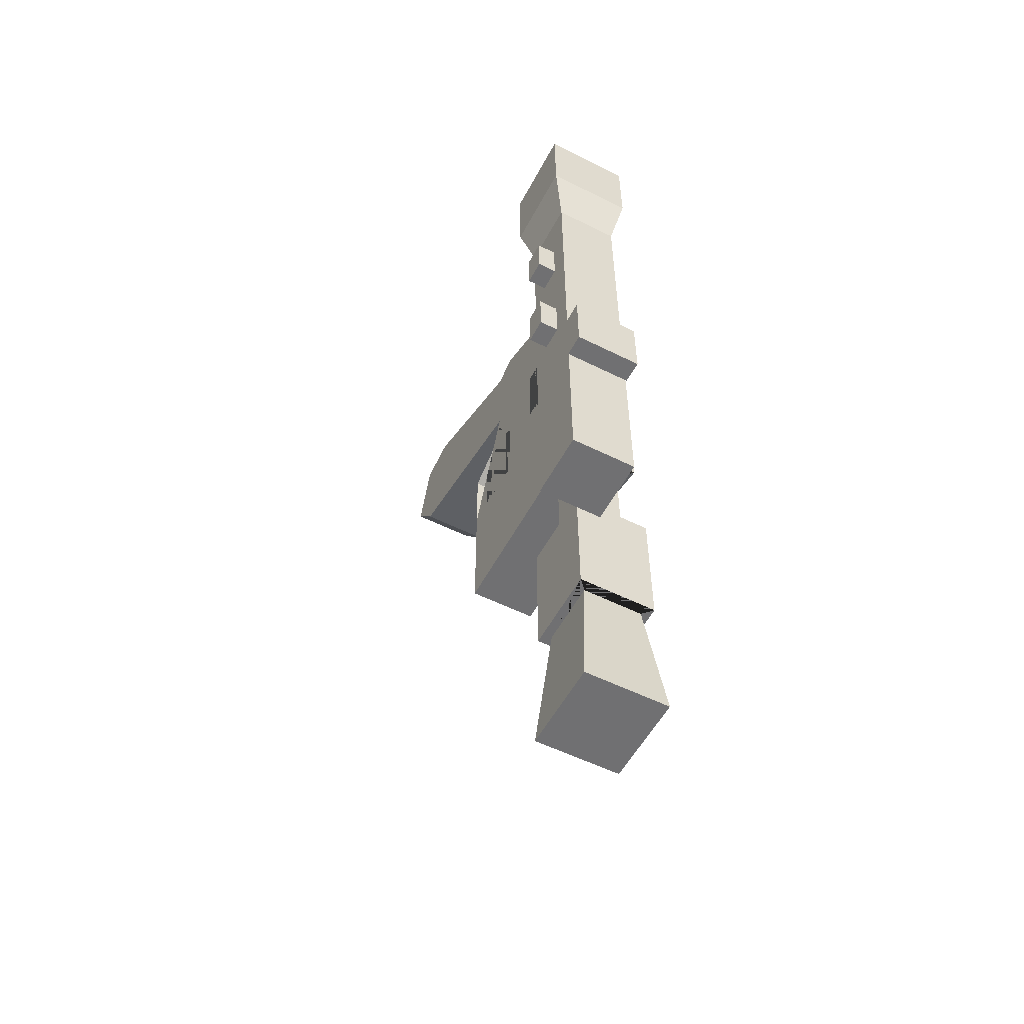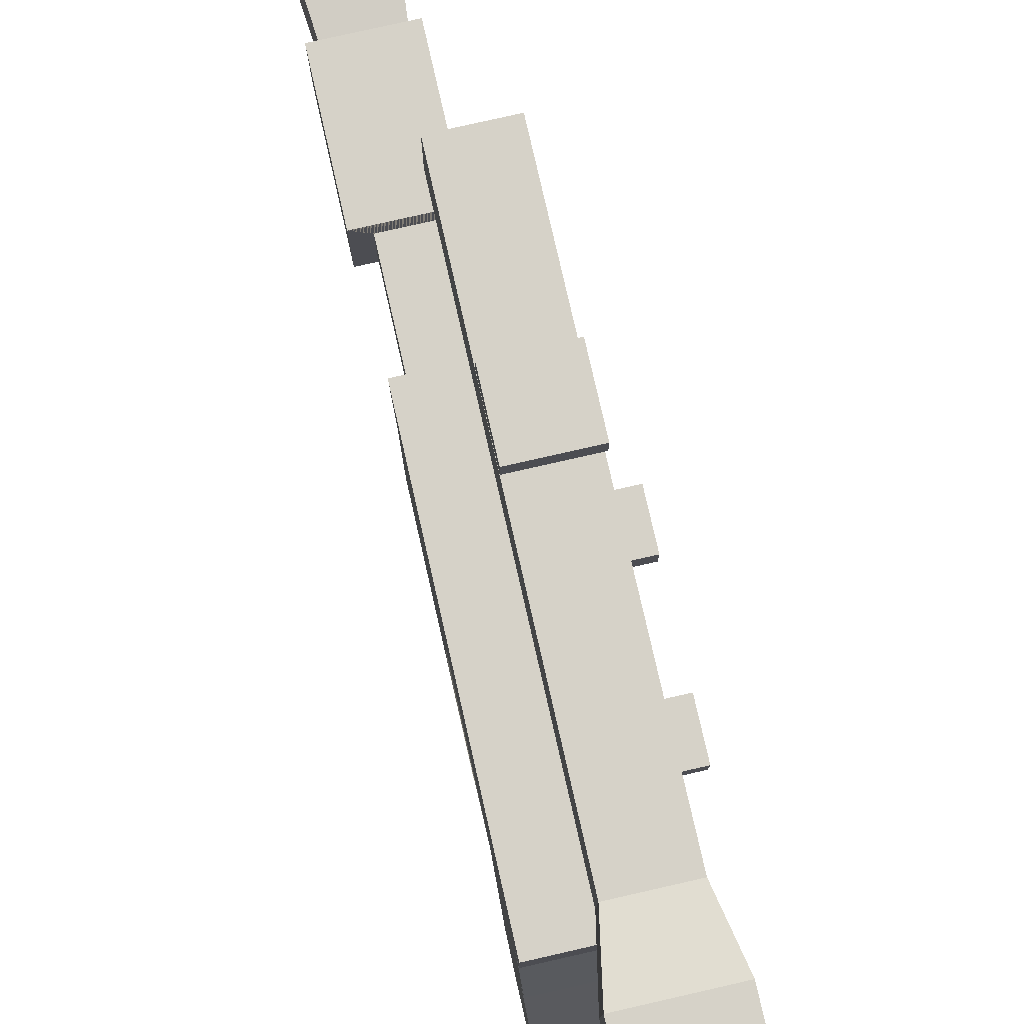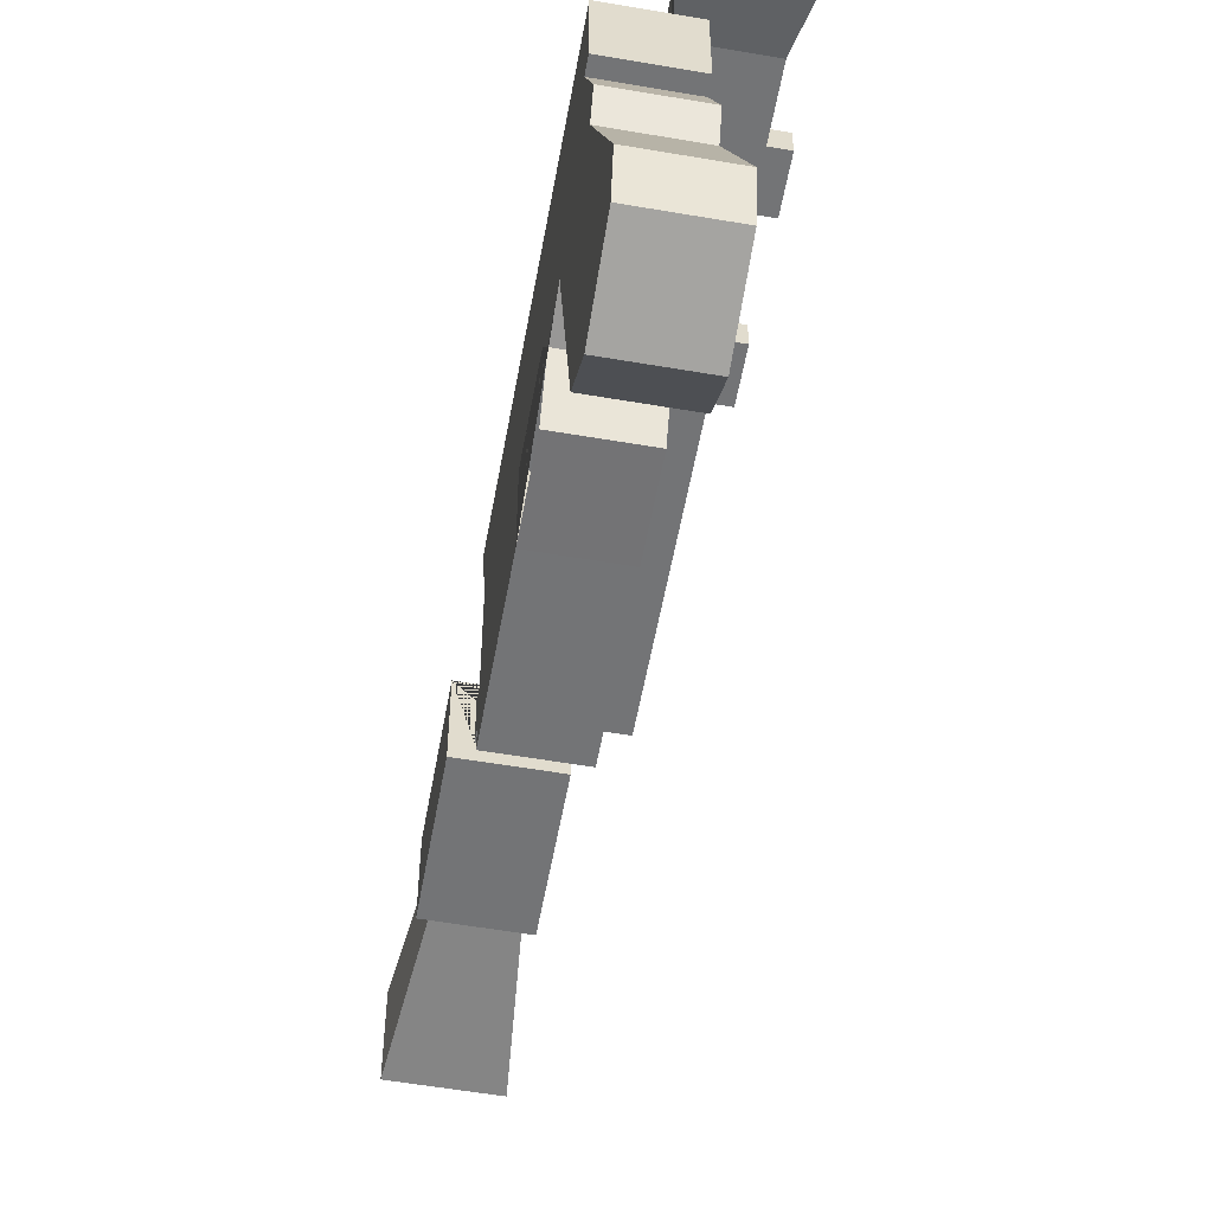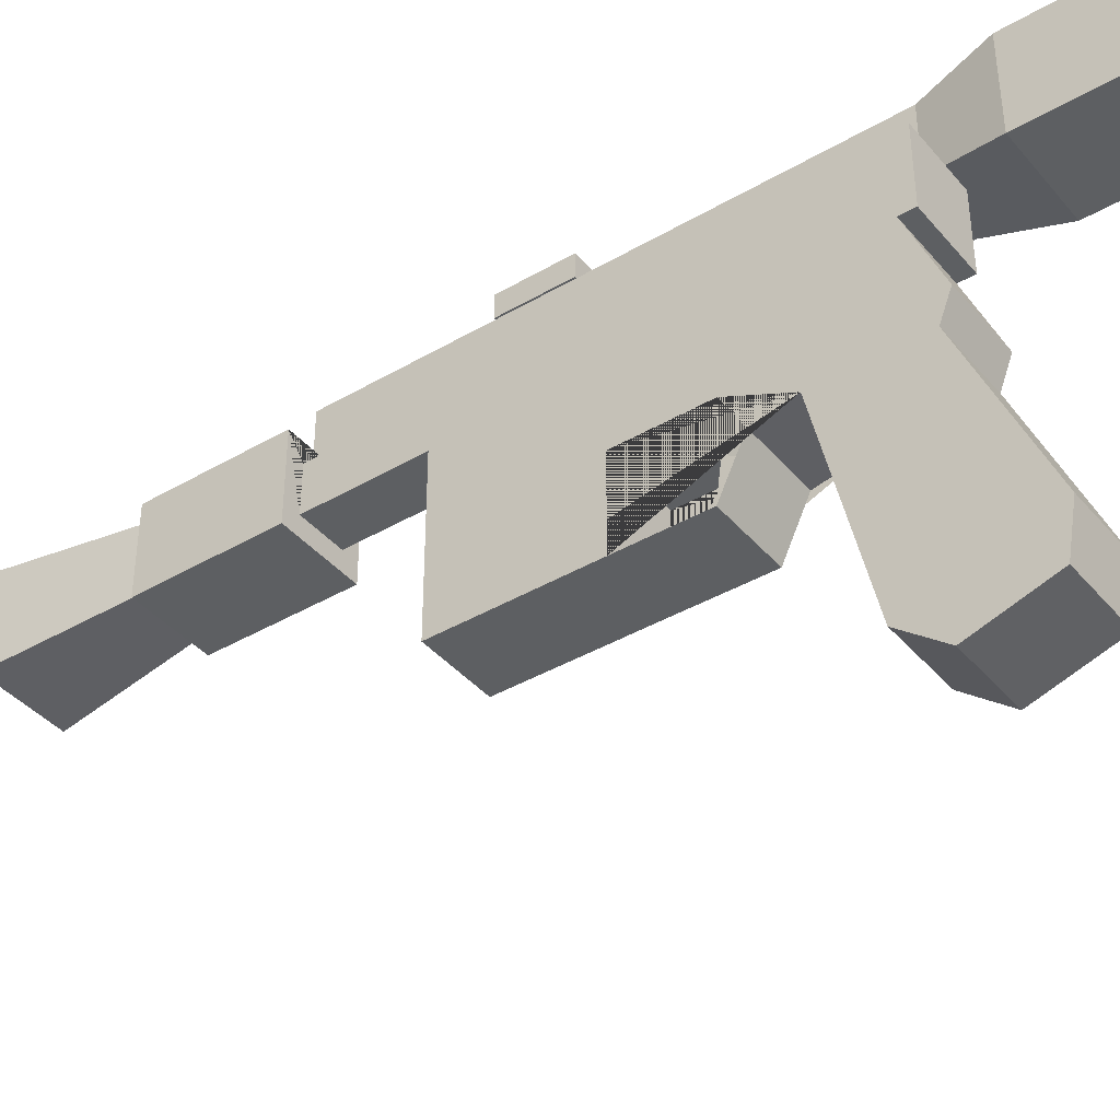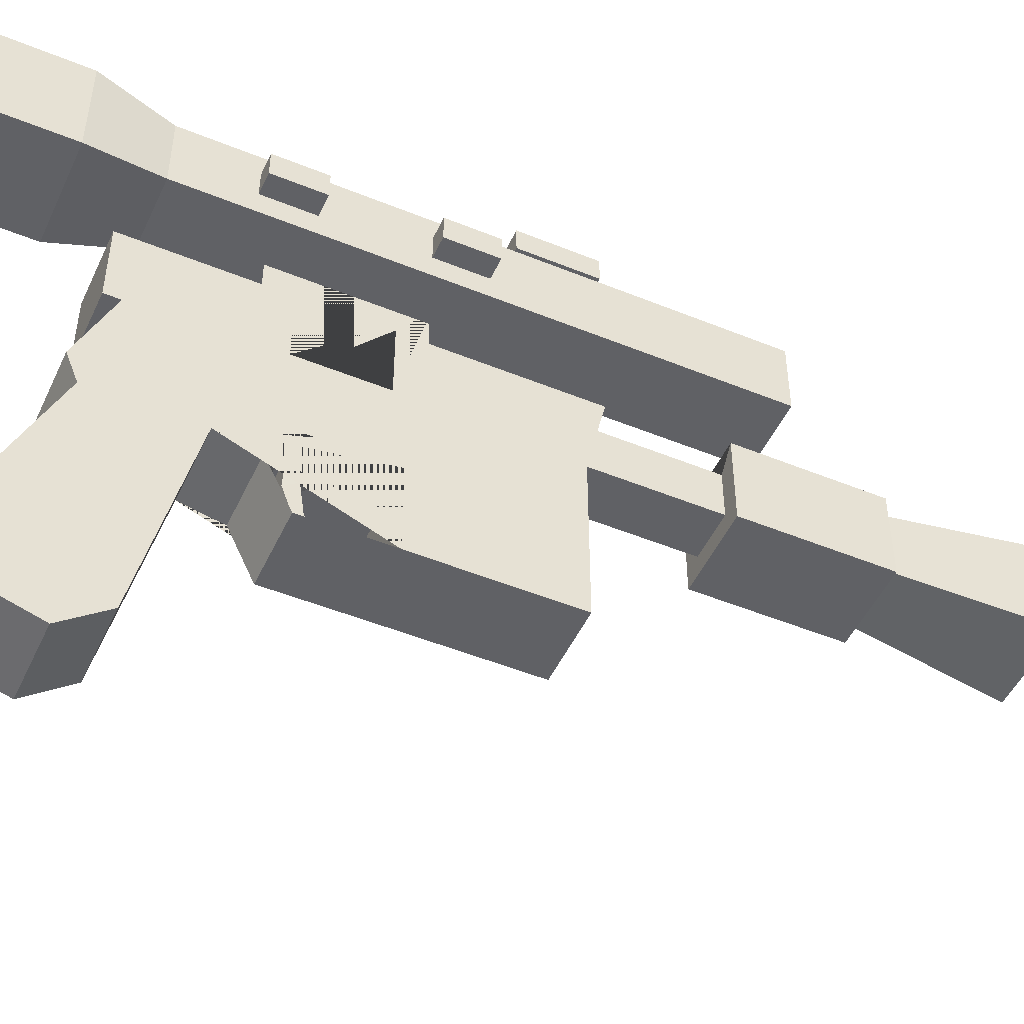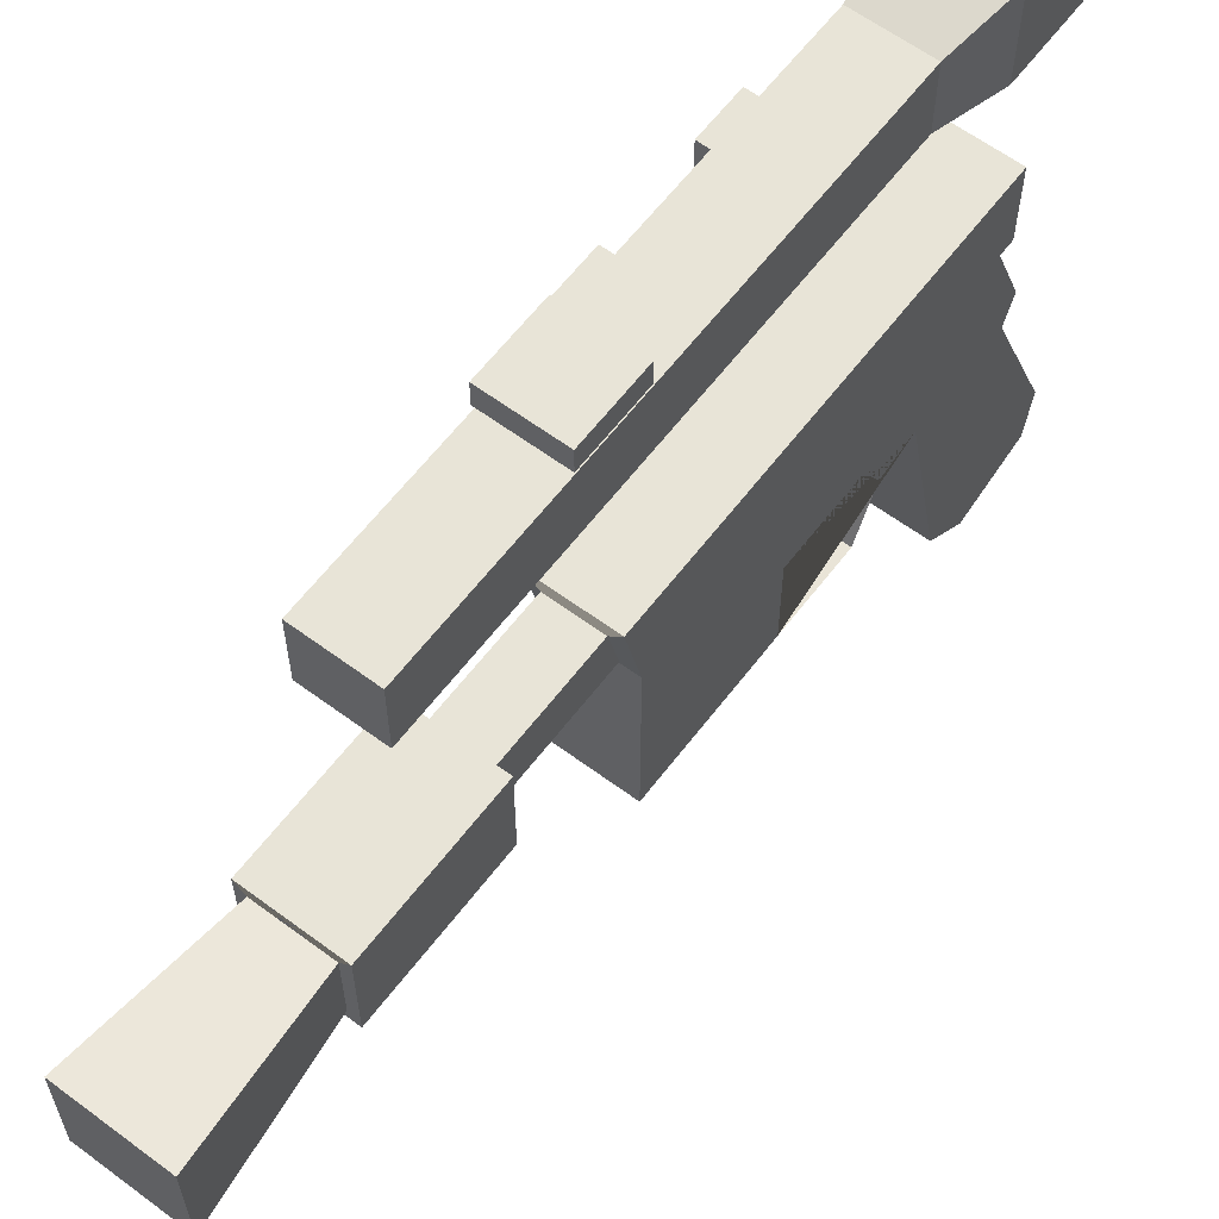
<metadata>
{"format":"obj","ext":"obj","renderer":"f3d","projection":"perspective","resolution":1024,"background":"white","views":[{"elev":-55.0,"azim":152.3,"up":"+Z"},{"elev":78.4,"azim":-12.8,"up":"+Y"},{"elev":-56.2,"azim":-10.2,"up":"+Y"},{"elev":-39.7,"azim":-54.0,"up":"+Y"},{"elev":-49.1,"azim":65.6,"up":"+Y"},{"elev":61.3,"azim":-142.9,"up":"+Y"}]}
</metadata>
<code>
g default
v -0.06405 0.3427 0.1465
v 0.06405 0.3427 0.1465
v -0.06405 0.6336 -0.1102
v 0.06405 0.6336 -0.1102
v -0.06405 0.3427 -0.1102
v 0.06405 0.3427 -0.1102
v 0.06405 0.4965 0.1465
v -0.06405 0.4965 0.1465
v 0.06405 0.4965 0.5951
v -0.06405 0.4965 0.5951
v 0.06405 0.6336 0.5382
v -0.06405 0.6336 0.5382
v 0.06405 0.4965 0.2965
v -0.06405 0.4965 0.2965
v 0.06405 0.4467 0.4026
v -0.06405 0.4467 0.4026
v 0.06405 0.4467 0.5752
v -0.06405 0.4467 0.5752
v 0.06405 0.08664 0.4839
v -0.06405 0.08664 0.4839
v 0.06405 0.1514 0.7013
v -0.06405 0.1514 0.7013
v 0.06405 0.02856 0.5569
v -0.06405 0.02856 0.5569
v 0.06405 0.06839 0.6864
v -0.06405 0.06839 0.6864
v 0.06405 0.4318 0.3329
v -0.06405 0.4318 0.3329
v 0.06405 0.3422 0.2897
v -0.06405 0.3422 0.2897
v -0.06405 0.6336 0.5643
v 0.06405 0.6336 0.5643
v -0.06405 0.7672 -0.1409
v 0.06405 0.7672 -0.1409
v -0.06405 0.7672 0.5643
v 0.06405 0.7672 0.5643
v -0.04155 0.6557 -0.1182
v 0.04155 0.6557 -0.1182
v -0.04155 0.7395 -0.1383
v 0.04155 0.7395 -0.1383
v -0.04155 0.6557 -0.3283
v 0.04155 0.6557 -0.3283
v -0.04155 0.7395 -0.3283
v 0.04155 0.7395 -0.3283
v -0.07273 0.6208 -0.3283
v 0.07273 0.6208 -0.3283
v -0.07273 0.7743 -0.3283
v 0.07273 0.7743 -0.3283
v -0.07273 0.6208 -0.5719
v 0.07273 0.6208 -0.5719
v -0.07273 0.7743 -0.5719
v 0.07273 0.7743 -0.5719
v -0.05568 0.6388 -0.5719
v 0.05568 0.6388 -0.5719
v -0.05568 0.7564 -0.5719
v 0.05568 0.7564 -0.5719
v -0.07874 0.6145 -0.8267
v 0.07874 0.6145 -0.8267
v -0.07874 0.7807 -0.8267
v 0.07874 0.7807 -0.8267
v 0.08056 0.5273 0.3636
v 0.08056 0.8024 0.3636
v 0.08056 0.6201 0.3165
v 0.08056 0.8024 0.3165
v 0.08056 0.6201 0.1744
v 0.08056 0.8024 0.1744
v 0.08056 0.5273 0.1273
v 0.08056 0.8024 0.1273
v 0.03342 0.7874 0.5259
v 0.1559 0.7874 0.5259
v 0.03342 0.9099 0.5259
v 0.1559 0.9099 0.5259
v 0.03342 0.9099 -0.3796
v 0.1559 0.9099 -0.3796
v 0.03342 0.7874 -0.3796
v 0.1559 0.7874 -0.3796
v 0.01056 0.7645 0.6455
v 0.1788 0.7645 0.6455
v 0.1788 0.9328 0.6455
v 0.01056 0.9328 0.6455
v 0.01056 0.7645 0.8168
v 0.1788 0.7645 0.8168
v 0.1788 0.9328 0.8168
v 0.01056 0.9328 0.8168
v 0.1285 0.8266 0.1562
v 0.1922 0.8266 0.1562
v 0.1285 0.8713 0.1562
v 0.1922 0.8713 0.1562
v 0.1285 0.8713 0.07187
v 0.1922 0.8713 0.07187
v 0.1285 0.8266 0.07187
v 0.1922 0.8266 0.07187
v 0.1285 0.8266 0.4029
v 0.1922 0.8266 0.4029
v 0.1285 0.8713 0.4029
v 0.1922 0.8713 0.4029
v 0.1285 0.8713 0.3186
v 0.1922 0.8713 0.3186
v 0.1285 0.8266 0.3186
v 0.1922 0.8266 0.3186
v 0.03356 0.9139 0.03484
v 0.1592 0.9139 0.03484
v 0.03356 0.9551 0.03484
v 0.1592 0.9551 0.03484
v 0.03356 0.9551 -0.09085
v 0.1592 0.9551 -0.09085
v 0.03356 0.9139 -0.09085
v 0.1592 0.9139 -0.09085
v -0.01141 0.4491 0.29
v 0.01141 0.4491 0.29
v -0.02005 0.5062 0.2901
v 0.02005 0.5062 0.2901
v -0.02005 0.5019 0.241
v 0.02005 0.5019 0.241
v -0.01141 0.4661 0.2661
v 0.01141 0.4661 0.2661
v -0.01141 0.4071 0.2576
v 0.01141 0.4071 0.2576
v 0.01141 0.4039 0.2735
v -0.01141 0.4039 0.2735
v -0.01141 0.3816 0.2257
v 0.01141 0.3816 0.2257
g pCube7
f 1 2 7 8
f 34 33 35 36
f 4 6 5 3
f 5 6 2 1
f 16 20 24 26 22 18 10 12 3 5 1 8 14 28
f 10 9 11 12
f 8 7 13 14
f 24 23 25 26
f 9 10 18 17
f 16 15 19 20
f 17 18 22 21
f 20 19 23 24
f 21 22 26 25
f 14 13 27 28
f 15 27 13 7 2 6 4 11 9 17 21 25 23 19
f 15 16 28 27
f 27 28 30 29
f 29 30 1 2
f 3 12 31
f 12 11 32 31
f 11 4 32
f 58 57 59 60
f 3 31 35 33
f 31 32 36 35
f 32 4 34 36
f 34 4 3 33 39 37 38 40
f 38 37 41 42
f 37 39 43 41
f 39 40 44 43
f 40 38 42 44
f 47 45 46 48 44 42 41 43
f 46 45 49 50
f 45 47 51 49
f 47 48 52 51
f 48 46 50 52
f 52 50 49 51 55 53 54 56
f 54 53 57 58
f 53 55 59 57
f 55 56 60 59
f 56 54 58 60
f 68 67 61 62 64 63 65 66
f 81 82 83 84
f 71 72 74 73
f 73 74 76 75
f 75 76 70 69
f 70 76 74 72
f 75 69 71 73
f 69 70 78 77
f 70 72 79 78
f 72 71 80 79
f 71 69 77 80
f 77 78 82 81
f 78 79 83 82
f 79 80 84 83
f 80 77 81 84
f 85 86 88 87
f 87 88 90 89
f 89 90 92 91
f 91 92 86 85
f 86 92 90 88
f 91 85 87 89
f 93 94 96 95
f 95 96 98 97
f 97 98 100 99
f 99 100 94 93
f 94 100 98 96
f 99 93 95 97
f 101 102 104 103
f 103 104 106 105
f 105 106 108 107
f 107 108 102 101
f 102 108 106 104
f 107 101 103 105
f 109 110 112 111
f 111 112 114 113
f 113 114 116 115
f 110 116 114 112
f 115 109 111 113
f 115 116 118 117
f 116 110 119 118
f 110 109 120 119
f 109 115 117 120
f 117 118 122 121
f 118 119 122
f 119 120 121 122
f 120 117 121

</code>
